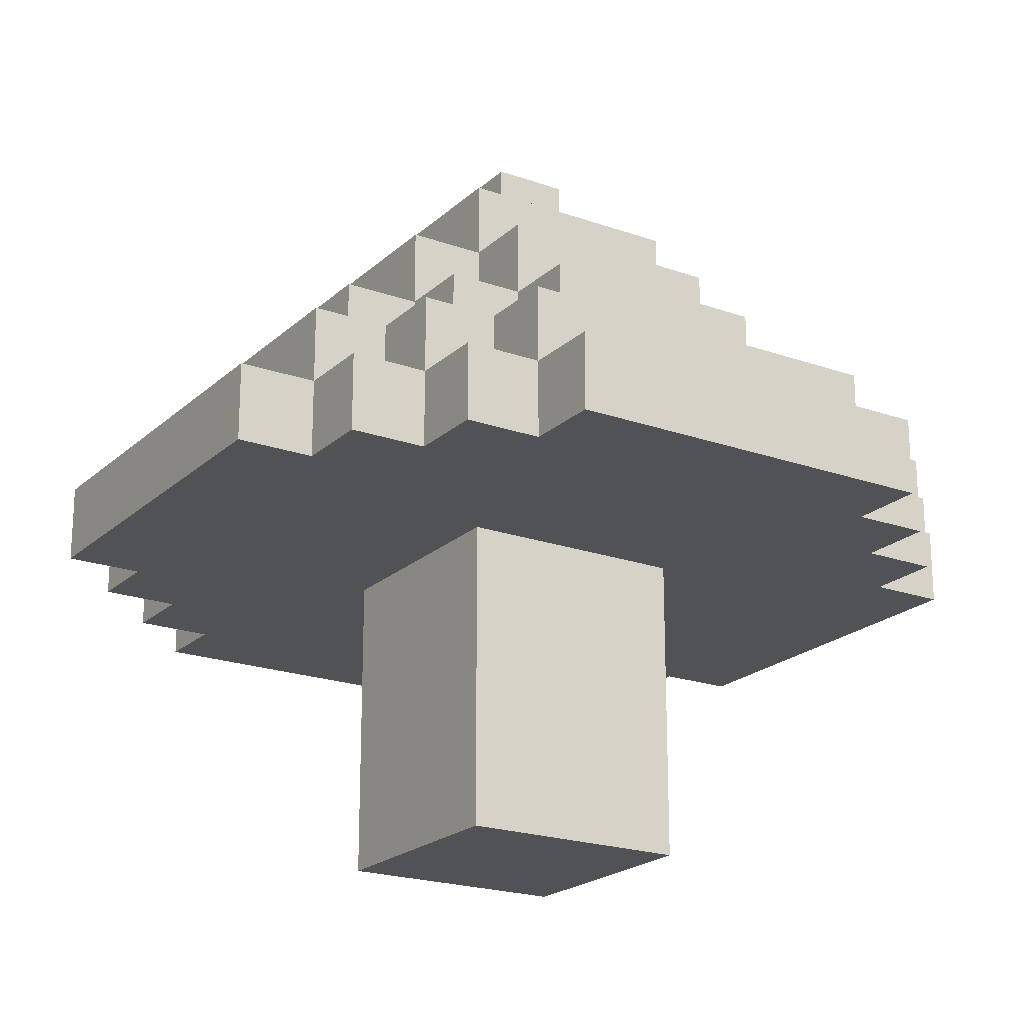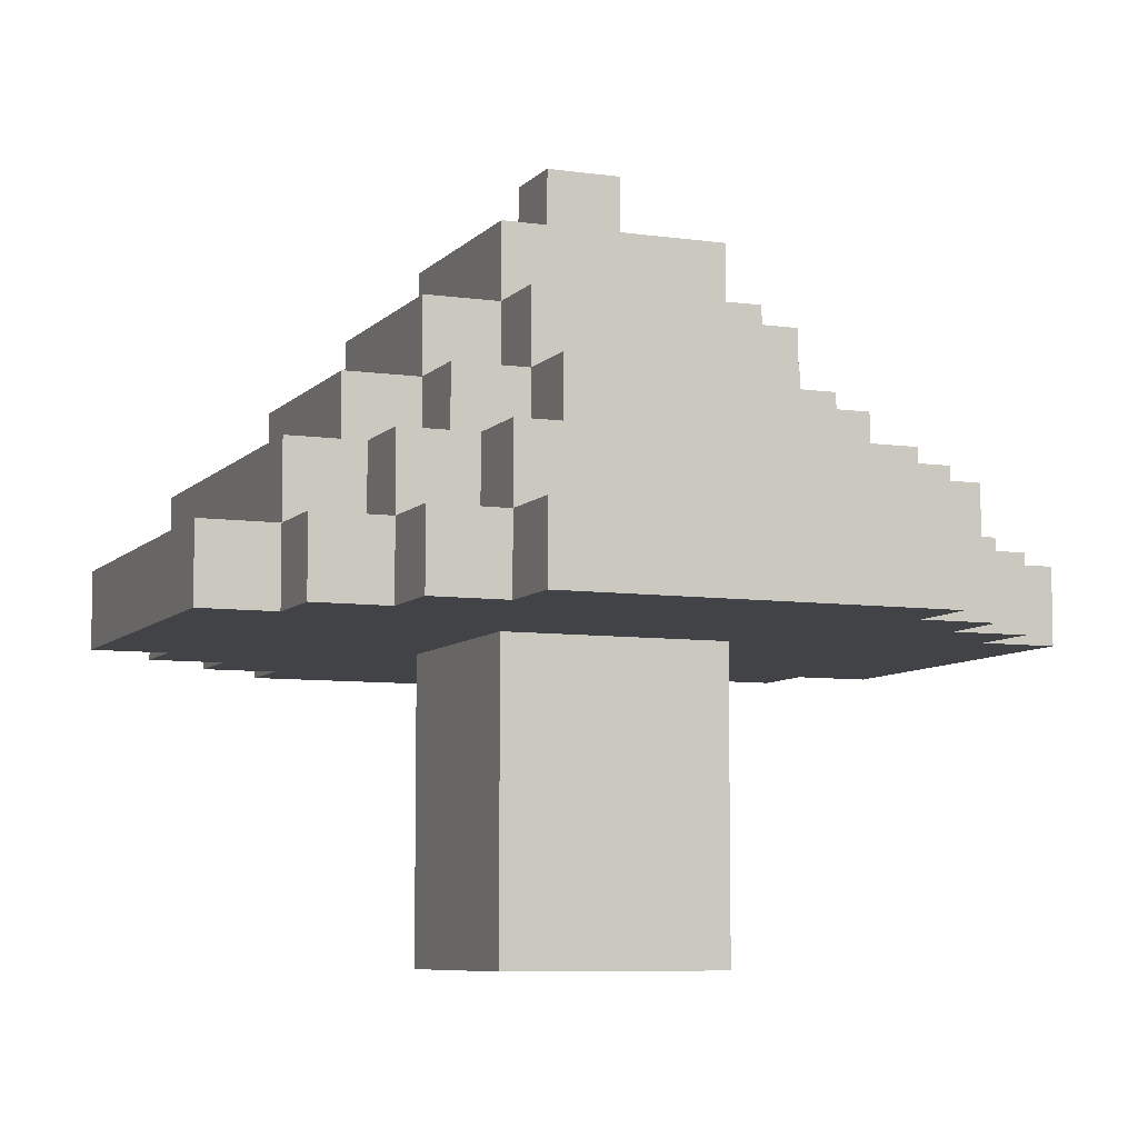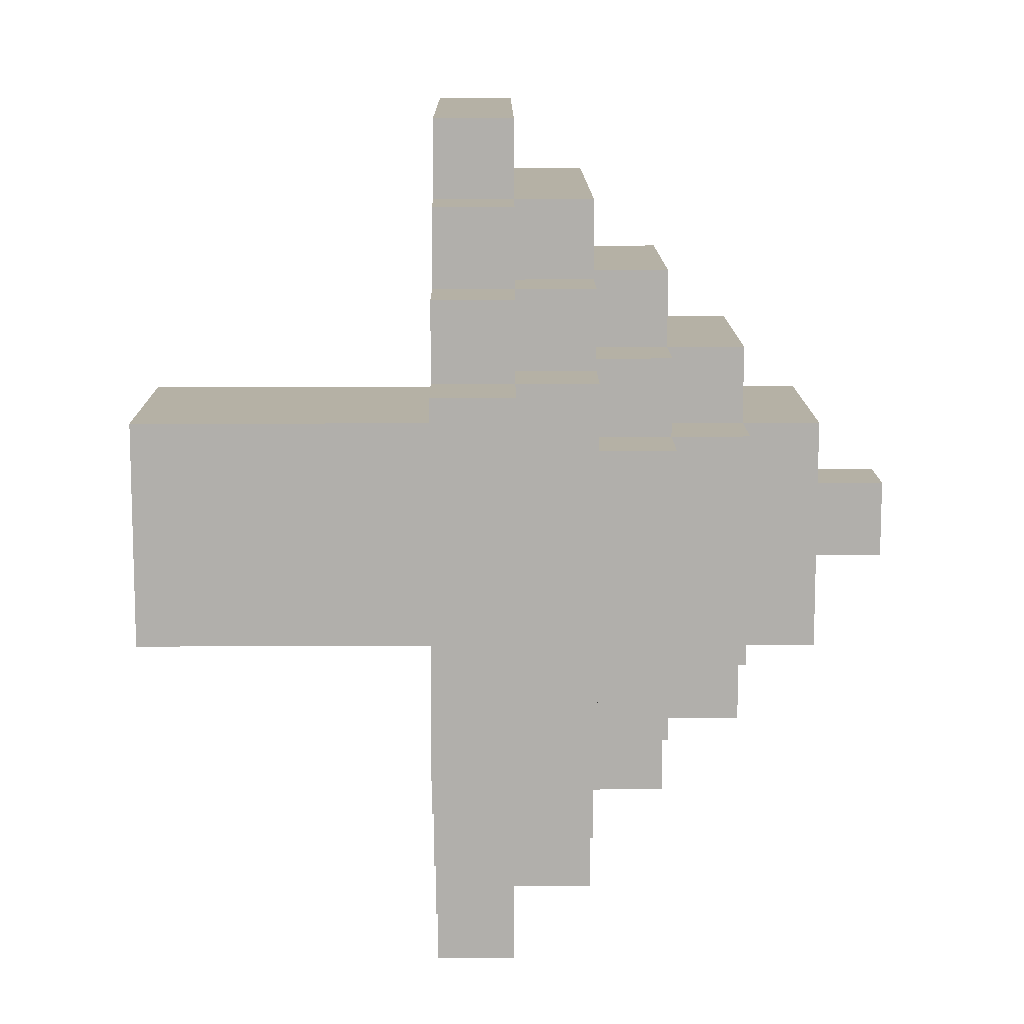
<metadata>
{"format":"obj","ext":"obj","renderer":"f3d","projection":"perspective","resolution":1024,"background":"white","views":[{"elev":-20.9,"azim":57.4,"up":"+Y"},{"elev":-7.4,"azim":67.7,"up":"+Y"},{"elev":11.9,"azim":89.5,"up":"+Z"}]}
</metadata>
<code>
o
v 2 2.4 -1.8
v 2 2.4 -2.3
v 2 2.5 -1.8
v 2 2.5 -2.3
v 2.1 2.4 -1.7
v 2.1 2.4 -1.8
v 2.1 2.4 -2.3
v 2.1 2.4 -2.4
v 2.1 2.5 -1.7
v 2.1 2.5 -1.8
v 2.1 2.5 -2.3
v 2.1 2.5 -2.4
v 2.1 2.6 -1.8
v 2.1 2.6 -2.3
v 2.2 2.4 -1.6
v 2.2 2.4 -1.7
v 2.2 2.4 -2.4
v 2.2 2.4 -2.5
v 2.2 2.5 -1.6
v 2.2 2.5 -1.7
v 2.2 2.5 -1.8
v 2.2 2.5 -2.3
v 2.2 2.5 -2.4
v 2.2 2.5 -2.5
v 2.2 2.6 -1.7
v 2.2 2.6 -1.8
v 2.2 2.6 -1.9
v 2.2 2.6 -2.2
v 2.2 2.6 -2.3
v 2.2 2.6 -2.4
v 2.2 2.7 -1.9
v 2.2 2.7 -2.2
v 2.3 2.4 -1.5
v 2.3 2.4 -1.6
v 2.3 2.4 -2.5
v 2.3 2.4 -2.6
v 2.3 2.5 -1.5
v 2.3 2.5 -1.6
v 2.3 2.5 -1.7
v 2.3 2.5 -2.4
v 2.3 2.5 -2.5
v 2.3 2.5 -2.6
v 2.3 2.6 -1.6
v 2.3 2.6 -1.7
v 2.3 2.6 -1.8
v 2.3 2.6 -1.9
v 2.3 2.6 -2.2
v 2.3 2.6 -2.3
v 2.3 2.6 -2.4
v 2.3 2.6 -2.5
v 2.3 2.7 -1.8
v 2.3 2.7 -1.9
v 2.3 2.7 -2.2
v 2.3 2.7 -2.3
v 2.3 2.8 -1.9
v 2.3 2.8 -2.2
v 2.4 2 -1.9
v 2.4 2 -2.2
v 2.4 2.4 -1.9
v 2.4 2.4 -2.1
v 2.4 2.4 -2.2
v 2.4 2.6 -1.7
v 2.4 2.6 -1.8
v 2.4 2.6 -2.3
v 2.4 2.6 -2.4
v 2.4 2.7 -1.7
v 2.4 2.7 -1.8
v 2.4 2.7 -1.9
v 2.4 2.7 -2.2
v 2.4 2.7 -2.3
v 2.4 2.7 -2.4
v 2.4 2.8 -1.8
v 2.4 2.8 -1.9
v 2.4 2.8 -2.2
v 2.4 2.8 -2.3
v 2.4 2.9 -1.9
v 2.4 2.9 -2.2
v 2.5 2.9 -2
v 2.5 2.9 -2.1
v 2.5 3 -2
v 2.5 3 -2.1
v 2.6 2.9 -2
v 2.6 2.9 -2.1
v 2.6 3 -2
v 2.6 3 -2.1
v 2.7 2 -1.9
v 2.7 2 -2.2
v 2.7 2.4 -1.9
v 2.7 2.4 -2.1
v 2.7 2.4 -2.2
v 2.7 2.6 -1.7
v 2.7 2.6 -1.8
v 2.7 2.6 -2.3
v 2.7 2.6 -2.4
v 2.7 2.7 -1.7
v 2.7 2.7 -1.8
v 2.7 2.7 -1.9
v 2.7 2.7 -2.2
v 2.7 2.7 -2.3
v 2.7 2.7 -2.4
v 2.7 2.8 -1.8
v 2.7 2.8 -1.9
v 2.7 2.8 -2.2
v 2.7 2.8 -2.3
v 2.7 2.9 -1.9
v 2.7 2.9 -2.2
v 2.8 2.4 -1.5
v 2.8 2.4 -1.6
v 2.8 2.4 -2.5
v 2.8 2.4 -2.6
v 2.8 2.5 -1.5
v 2.8 2.5 -1.6
v 2.8 2.5 -1.7
v 2.8 2.5 -2.4
v 2.8 2.5 -2.5
v 2.8 2.5 -2.6
v 2.8 2.6 -1.6
v 2.8 2.6 -1.7
v 2.8 2.6 -1.8
v 2.8 2.6 -1.9
v 2.8 2.6 -2.2
v 2.8 2.6 -2.3
v 2.8 2.6 -2.4
v 2.8 2.6 -2.5
v 2.8 2.7 -1.8
v 2.8 2.7 -1.9
v 2.8 2.7 -2.2
v 2.8 2.7 -2.3
v 2.8 2.8 -1.9
v 2.8 2.8 -2.2
v 2.9 2.4 -1.6
v 2.9 2.4 -1.7
v 2.9 2.4 -2.4
v 2.9 2.4 -2.5
v 2.9 2.5 -1.6
v 2.9 2.5 -1.7
v 2.9 2.5 -1.8
v 2.9 2.5 -2.3
v 2.9 2.5 -2.4
v 2.9 2.5 -2.5
v 2.9 2.6 -1.7
v 2.9 2.6 -1.8
v 2.9 2.6 -1.9
v 2.9 2.6 -2.2
v 2.9 2.6 -2.3
v 2.9 2.6 -2.4
v 2.9 2.7 -1.9
v 2.9 2.7 -2.2
v 3 2.4 -1.7
v 3 2.4 -1.8
v 3 2.4 -2.3
v 3 2.4 -2.4
v 3 2.5 -1.7
v 3 2.5 -1.8
v 3 2.5 -2.3
v 3 2.5 -2.4
v 3 2.6 -1.8
v 3 2.6 -2.3
v 3.1 2.4 -1.8
v 3.1 2.4 -2.3
v 3.1 2.5 -1.8
v 3.1 2.5 -2.3
v 2.3 2.4 -1.5
v 2.3 2.5 -1.5
v 2.8 2.4 -1.5
v 2.8 2.5 -1.5
v 2.2 2.4 -1.6
v 2.2 2.5 -1.6
v 2.3 2.4 -1.6
v 2.3 2.5 -1.6
v 2.3 2.6 -1.6
v 2.8 2.4 -1.6
v 2.8 2.5 -1.6
v 2.8 2.6 -1.6
v 2.9 2.4 -1.6
v 2.9 2.5 -1.6
v 2.1 2.4 -1.7
v 2.1 2.5 -1.7
v 2.2 2.4 -1.7
v 2.2 2.5 -1.7
v 2.2 2.6 -1.7
v 2.3 2.5 -1.7
v 2.3 2.6 -1.7
v 2.4 2.6 -1.7
v 2.4 2.7 -1.7
v 2.7 2.6 -1.7
v 2.7 2.7 -1.7
v 2.8 2.5 -1.7
v 2.8 2.6 -1.7
v 2.9 2.4 -1.7
v 2.9 2.5 -1.7
v 2.9 2.6 -1.7
v 3 2.4 -1.7
v 3 2.5 -1.7
v 2 2.4 -1.8
v 2 2.5 -1.8
v 2.1 2.4 -1.8
v 2.1 2.5 -1.8
v 2.1 2.6 -1.8
v 2.2 2.5 -1.8
v 2.2 2.6 -1.8
v 2.3 2.6 -1.8
v 2.3 2.7 -1.8
v 2.4 2.6 -1.8
v 2.4 2.7 -1.8
v 2.4 2.8 -1.8
v 2.7 2.6 -1.8
v 2.7 2.7 -1.8
v 2.7 2.8 -1.8
v 2.8 2.6 -1.8
v 2.8 2.7 -1.8
v 2.9 2.5 -1.8
v 2.9 2.6 -1.8
v 3 2.4 -1.8
v 3 2.5 -1.8
v 3 2.6 -1.8
v 3.1 2.4 -1.8
v 3.1 2.5 -1.8
v 2.2 2.6 -1.9
v 2.2 2.7 -1.9
v 2.3 2.6 -1.9
v 2.3 2.7 -1.9
v 2.3 2.8 -1.9
v 2.4 2 -1.9
v 2.4 2.4 -1.9
v 2.4 2.7 -1.9
v 2.4 2.8 -1.9
v 2.4 2.9 -1.9
v 2.7 2 -1.9
v 2.7 2.4 -1.9
v 2.7 2.7 -1.9
v 2.7 2.8 -1.9
v 2.7 2.9 -1.9
v 2.8 2.6 -1.9
v 2.8 2.7 -1.9
v 2.8 2.8 -1.9
v 2.9 2.6 -1.9
v 2.9 2.7 -1.9
v 2.5 2.9 -2
v 2.5 3 -2
v 2.6 2.9 -2
v 2.6 3 -2
v 2.5 2.9 -2.1
v 2.5 3 -2.1
v 2.6 2.9 -2.1
v 2.6 3 -2.1
v 2.2 2.6 -2.2
v 2.2 2.7 -2.2
v 2.3 2.6 -2.2
v 2.3 2.7 -2.2
v 2.3 2.8 -2.2
v 2.4 2 -2.2
v 2.4 2.4 -2.2
v 2.4 2.7 -2.2
v 2.4 2.8 -2.2
v 2.4 2.9 -2.2
v 2.7 2 -2.2
v 2.7 2.4 -2.2
v 2.7 2.7 -2.2
v 2.7 2.8 -2.2
v 2.7 2.9 -2.2
v 2.8 2.6 -2.2
v 2.8 2.7 -2.2
v 2.8 2.8 -2.2
v 2.9 2.6 -2.2
v 2.9 2.7 -2.2
v 2 2.4 -2.3
v 2 2.5 -2.3
v 2.1 2.4 -2.3
v 2.1 2.5 -2.3
v 2.1 2.6 -2.3
v 2.2 2.5 -2.3
v 2.2 2.6 -2.3
v 2.3 2.6 -2.3
v 2.3 2.7 -2.3
v 2.4 2.6 -2.3
v 2.4 2.7 -2.3
v 2.4 2.8 -2.3
v 2.7 2.6 -2.3
v 2.7 2.7 -2.3
v 2.7 2.8 -2.3
v 2.8 2.6 -2.3
v 2.8 2.7 -2.3
v 2.9 2.5 -2.3
v 2.9 2.6 -2.3
v 3 2.4 -2.3
v 3 2.5 -2.3
v 3 2.6 -2.3
v 3.1 2.4 -2.3
v 3.1 2.5 -2.3
v 2.1 2.4 -2.4
v 2.1 2.5 -2.4
v 2.2 2.4 -2.4
v 2.2 2.5 -2.4
v 2.2 2.6 -2.4
v 2.3 2.5 -2.4
v 2.3 2.6 -2.4
v 2.4 2.6 -2.4
v 2.4 2.7 -2.4
v 2.7 2.6 -2.4
v 2.7 2.7 -2.4
v 2.8 2.5 -2.4
v 2.8 2.6 -2.4
v 2.9 2.4 -2.4
v 2.9 2.5 -2.4
v 2.9 2.6 -2.4
v 3 2.4 -2.4
v 3 2.5 -2.4
v 2.2 2.4 -2.5
v 2.2 2.5 -2.5
v 2.3 2.4 -2.5
v 2.3 2.5 -2.5
v 2.3 2.6 -2.5
v 2.8 2.4 -2.5
v 2.8 2.5 -2.5
v 2.8 2.6 -2.5
v 2.9 2.4 -2.5
v 2.9 2.5 -2.5
v 2.3 2.4 -2.6
v 2.3 2.5 -2.6
v 2.8 2.4 -2.6
v 2.8 2.5 -2.6
v 2.4 2 -1.9
v 2.7 2 -1.9
v 2.4 2 -2.2
v 2.7 2 -2.2
v 2.3 2.4 -1.5
v 2.8 2.4 -1.5
v 2.2 2.4 -1.6
v 2.3 2.4 -1.6
v 2.8 2.4 -1.6
v 2.9 2.4 -1.6
v 2.1 2.4 -1.7
v 2.2 2.4 -1.7
v 2.3 2.4 -1.7
v 2.8 2.4 -1.7
v 2.9 2.4 -1.7
v 3 2.4 -1.7
v 2 2.4 -1.8
v 2.1 2.4 -1.8
v 2.9 2.4 -1.8
v 3 2.4 -1.8
v 3.1 2.4 -1.8
v 2.4 2.4 -1.9
v 2.7 2.4 -1.9
v 2.3 2.4 -2.1
v 2.4 2.4 -2.1
v 2.7 2.4 -2.1
v 2.8 2.4 -2.1
v 2.4 2.4 -2.2
v 2.7 2.4 -2.2
v 2 2.4 -2.3
v 2.1 2.4 -2.3
v 2.9 2.4 -2.3
v 3 2.4 -2.3
v 3.1 2.4 -2.3
v 2.1 2.4 -2.4
v 2.2 2.4 -2.4
v 2.3 2.4 -2.4
v 2.8 2.4 -2.4
v 2.9 2.4 -2.4
v 3 2.4 -2.4
v 2.2 2.4 -2.5
v 2.3 2.4 -2.5
v 2.8 2.4 -2.5
v 2.9 2.4 -2.5
v 2.3 2.4 -2.6
v 2.8 2.4 -2.6
v 2.3 2.5 -1.5
v 2.8 2.5 -1.5
v 2.2 2.5 -1.6
v 2.3 2.5 -1.6
v 2.8 2.5 -1.6
v 2.9 2.5 -1.6
v 2.1 2.5 -1.7
v 2.2 2.5 -1.7
v 2.3 2.5 -1.7
v 2.8 2.5 -1.7
v 2.9 2.5 -1.7
v 3 2.5 -1.7
v 2 2.5 -1.8
v 2.1 2.5 -1.8
v 2.2 2.5 -1.8
v 2.9 2.5 -1.8
v 3 2.5 -1.8
v 3.1 2.5 -1.8
v 2 2.5 -2.3
v 2.1 2.5 -2.3
v 2.2 2.5 -2.3
v 2.9 2.5 -2.3
v 3 2.5 -2.3
v 3.1 2.5 -2.3
v 2.1 2.5 -2.4
v 2.2 2.5 -2.4
v 2.3 2.5 -2.4
v 2.8 2.5 -2.4
v 2.9 2.5 -2.4
v 3 2.5 -2.4
v 2.2 2.5 -2.5
v 2.3 2.5 -2.5
v 2.8 2.5 -2.5
v 2.9 2.5 -2.5
v 2.3 2.5 -2.6
v 2.8 2.5 -2.6
v 2.3 2.6 -1.6
v 2.8 2.6 -1.6
v 2.2 2.6 -1.7
v 2.3 2.6 -1.7
v 2.4 2.6 -1.7
v 2.7 2.6 -1.7
v 2.8 2.6 -1.7
v 2.9 2.6 -1.7
v 2.1 2.6 -1.8
v 2.2 2.6 -1.8
v 2.3 2.6 -1.8
v 2.4 2.6 -1.8
v 2.7 2.6 -1.8
v 2.8 2.6 -1.8
v 2.9 2.6 -1.8
v 3 2.6 -1.8
v 2.2 2.6 -1.9
v 2.3 2.6 -1.9
v 2.8 2.6 -1.9
v 2.9 2.6 -1.9
v 2.2 2.6 -2.2
v 2.3 2.6 -2.2
v 2.8 2.6 -2.2
v 2.9 2.6 -2.2
v 2.1 2.6 -2.3
v 2.2 2.6 -2.3
v 2.3 2.6 -2.3
v 2.4 2.6 -2.3
v 2.7 2.6 -2.3
v 2.8 2.6 -2.3
v 2.9 2.6 -2.3
v 3 2.6 -2.3
v 2.2 2.6 -2.4
v 2.3 2.6 -2.4
v 2.4 2.6 -2.4
v 2.7 2.6 -2.4
v 2.8 2.6 -2.4
v 2.9 2.6 -2.4
v 2.3 2.6 -2.5
v 2.8 2.6 -2.5
v 2.4 2.7 -1.7
v 2.7 2.7 -1.7
v 2.3 2.7 -1.8
v 2.4 2.7 -1.8
v 2.7 2.7 -1.8
v 2.8 2.7 -1.8
v 2.2 2.7 -1.9
v 2.3 2.7 -1.9
v 2.4 2.7 -1.9
v 2.7 2.7 -1.9
v 2.8 2.7 -1.9
v 2.9 2.7 -1.9
v 2.2 2.7 -2.2
v 2.3 2.7 -2.2
v 2.4 2.7 -2.2
v 2.7 2.7 -2.2
v 2.8 2.7 -2.2
v 2.9 2.7 -2.2
v 2.3 2.7 -2.3
v 2.4 2.7 -2.3
v 2.7 2.7 -2.3
v 2.8 2.7 -2.3
v 2.4 2.7 -2.4
v 2.7 2.7 -2.4
v 2.4 2.8 -1.8
v 2.7 2.8 -1.8
v 2.3 2.8 -1.9
v 2.4 2.8 -1.9
v 2.7 2.8 -1.9
v 2.8 2.8 -1.9
v 2.3 2.8 -2.2
v 2.4 2.8 -2.2
v 2.7 2.8 -2.2
v 2.8 2.8 -2.2
v 2.4 2.8 -2.3
v 2.7 2.8 -2.3
v 2.4 2.9 -1.9
v 2.7 2.9 -1.9
v 2.5 2.9 -2
v 2.6 2.9 -2
v 2.5 2.9 -2.1
v 2.6 2.9 -2.1
v 2.4 2.9 -2.2
v 2.7 2.9 -2.2
v 2.5 3 -2
v 2.6 3 -2
v 2.5 3 -2.1
v 2.6 3 -2.1
f 3 2 1
f 4 2 3
f 9 6 5
f 10 6 9
f 11 8 7
f 12 8 11
f 13 11 10
f 14 11 13
f 19 16 15
f 20 16 19
f 23 18 17
f 24 18 23
f 25 21 20
f 26 21 25
f 29 23 22
f 30 23 29
f 31 28 27
f 32 28 31
f 37 34 33
f 38 34 37
f 41 36 35
f 42 36 41
f 43 39 38
f 44 39 43
f 49 41 40
f 50 41 49
f 51 46 45
f 52 46 51
f 53 48 47
f 54 48 53
f 55 53 52
f 56 53 55
f 59 58 57
f 60 58 59
f 61 58 60
f 66 63 62
f 67 63 66
f 70 65 64
f 71 65 70
f 72 68 67
f 73 68 72
f 74 70 69
f 75 70 74
f 76 74 73
f 77 74 76
f 80 79 78
f 81 79 80
f 82 83 84
f 84 83 85
f 86 87 88
f 88 87 89
f 89 87 90
f 91 92 95
f 95 92 96
f 93 94 99
f 99 94 100
f 96 97 101
f 101 97 102
f 98 99 103
f 103 99 104
f 102 103 105
f 105 103 106
f 107 108 111
f 111 108 112
f 109 110 115
f 115 110 116
f 112 113 117
f 117 113 118
f 114 115 123
f 123 115 124
f 119 120 125
f 125 120 126
f 121 122 127
f 127 122 128
f 126 127 129
f 129 127 130
f 131 132 135
f 135 132 136
f 133 134 139
f 139 134 140
f 136 137 141
f 141 137 142
f 138 139 145
f 145 139 146
f 143 144 147
f 147 144 148
f 149 150 153
f 153 150 154
f 151 152 155
f 155 152 156
f 154 155 157
f 157 155 158
f 159 160 161
f 161 160 162
f 165 164 163
f 166 164 165
f 169 168 167
f 170 168 169
f 173 171 170
f 174 171 173
f 175 173 172
f 176 173 175
f 179 178 177
f 180 178 179
f 182 181 180
f 183 181 182
f 186 185 184
f 187 185 186
f 191 189 188
f 192 189 191
f 193 191 190
f 194 191 193
f 197 196 195
f 198 196 197
f 200 199 198
f 201 199 200
f 204 203 202
f 205 203 204
f 208 206 205
f 209 206 208
f 210 208 207
f 211 208 210
f 215 213 212
f 216 213 215
f 217 215 214
f 218 215 217
f 221 220 219
f 222 220 221
f 226 223 222
f 227 223 226
f 229 225 224
f 230 225 229
f 232 228 227
f 233 228 232
f 235 232 231
f 236 232 235
f 237 235 234
f 238 235 237
f 241 240 239
f 242 240 241
f 243 244 245
f 245 244 246
f 247 248 249
f 249 248 250
f 250 251 254
f 254 251 255
f 252 253 257
f 257 253 258
f 255 256 260
f 260 256 261
f 259 260 263
f 263 260 264
f 262 263 265
f 265 263 266
f 267 268 269
f 269 268 270
f 270 271 272
f 272 271 273
f 274 275 276
f 276 275 277
f 277 278 280
f 280 278 281
f 279 280 282
f 282 280 283
f 284 285 287
f 287 285 288
f 286 287 289
f 289 287 290
f 291 292 293
f 293 292 294
f 294 295 296
f 296 295 297
f 298 299 300
f 300 299 301
f 302 303 305
f 305 303 306
f 304 305 307
f 307 305 308
f 309 310 311
f 311 310 312
f 312 313 315
f 315 313 316
f 314 315 317
f 317 315 318
f 319 320 321
f 321 320 322
f 325 324 323
f 326 324 325
f 330 328 327
f 331 328 330
f 334 330 329
f 335 331 330
f 335 330 334
f 336 332 331
f 336 331 335
f 337 332 336
f 340 334 333
f 341 335 334
f 341 338 337
f 341 336 335
f 341 337 336
f 342 338 341
f 344 341 334
f 344 342 341
f 345 342 344
f 346 344 334
f 347 344 346
f 348 342 345
f 349 342 348
f 350 347 346
f 351 349 348
f 352 340 339
f 353 334 340
f 353 340 352
f 354 342 349
f 355 343 342
f 355 342 354
f 356 343 355
f 357 334 353
f 358 346 334
f 358 334 357
f 359 351 350
f 359 346 358
f 359 350 346
f 360 354 349
f 360 351 359
f 360 349 351
f 361 355 354
f 361 354 360
f 362 355 361
f 363 359 358
f 363 361 360
f 363 360 359
f 364 361 363
f 365 361 364
f 366 361 365
f 367 365 364
f 368 365 367
f 369 370 372
f 372 370 373
f 371 372 376
f 376 372 377
f 373 374 378
f 378 374 379
f 375 376 382
f 382 376 383
f 379 380 384
f 384 380 385
f 381 382 387
f 387 382 388
f 385 386 391
f 391 386 392
f 388 389 393
f 393 389 394
f 390 391 397
f 397 391 398
f 394 395 399
f 399 395 400
f 396 397 401
f 401 397 402
f 400 401 403
f 403 401 404
f 405 406 408
f 408 406 409
f 409 406 410
f 410 406 411
f 407 408 414
f 408 409 414
f 414 409 415
f 415 409 416
f 410 411 417
f 411 412 417
f 417 412 418
f 418 412 419
f 414 415 421
f 413 414 421
f 421 415 422
f 419 420 423
f 418 419 423
f 423 420 424
f 413 421 425
f 424 420 428
f 425 426 429
f 413 425 429
f 429 426 430
f 430 426 431
f 427 428 434
f 428 420 435
f 434 428 435
f 435 420 436
f 431 432 437
f 430 431 437
f 437 432 438
f 438 432 439
f 433 434 440
f 434 435 440
f 440 435 441
f 441 435 442
f 438 439 443
f 440 441 443
f 439 440 443
f 443 441 444
f 445 446 448
f 448 446 449
f 447 448 452
f 452 448 453
f 449 450 454
f 454 450 455
f 451 452 457
f 457 452 458
f 455 456 461
f 461 456 462
f 458 459 463
f 463 459 464
f 460 461 465
f 465 461 466
f 464 465 467
f 467 465 468
f 469 470 472
f 472 470 473
f 471 472 475
f 475 472 476
f 473 474 477
f 477 474 478
f 476 477 479
f 479 477 480
f 481 482 483
f 483 482 484
f 481 483 485
f 484 482 486
f 481 485 487
f 485 486 487
f 486 482 488
f 487 486 488
f 489 490 491
f 491 490 492

</code>
